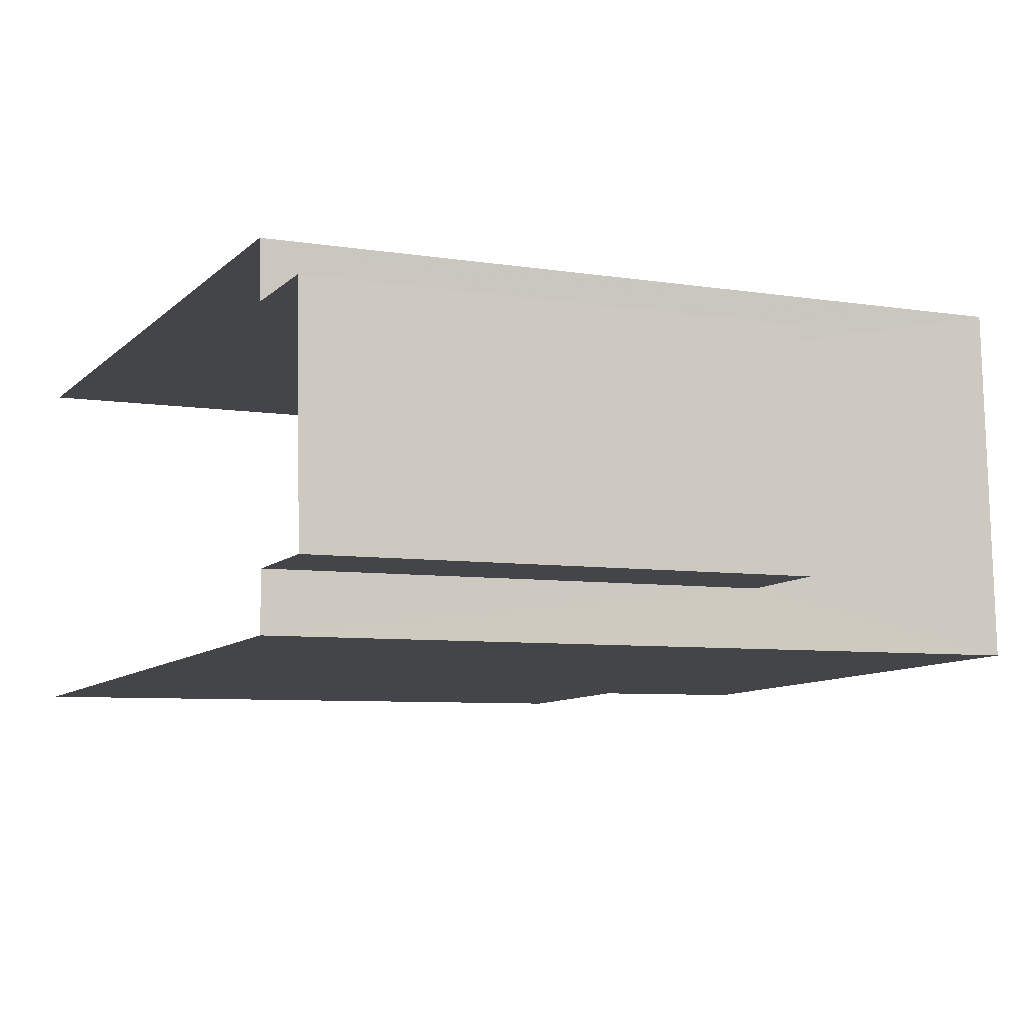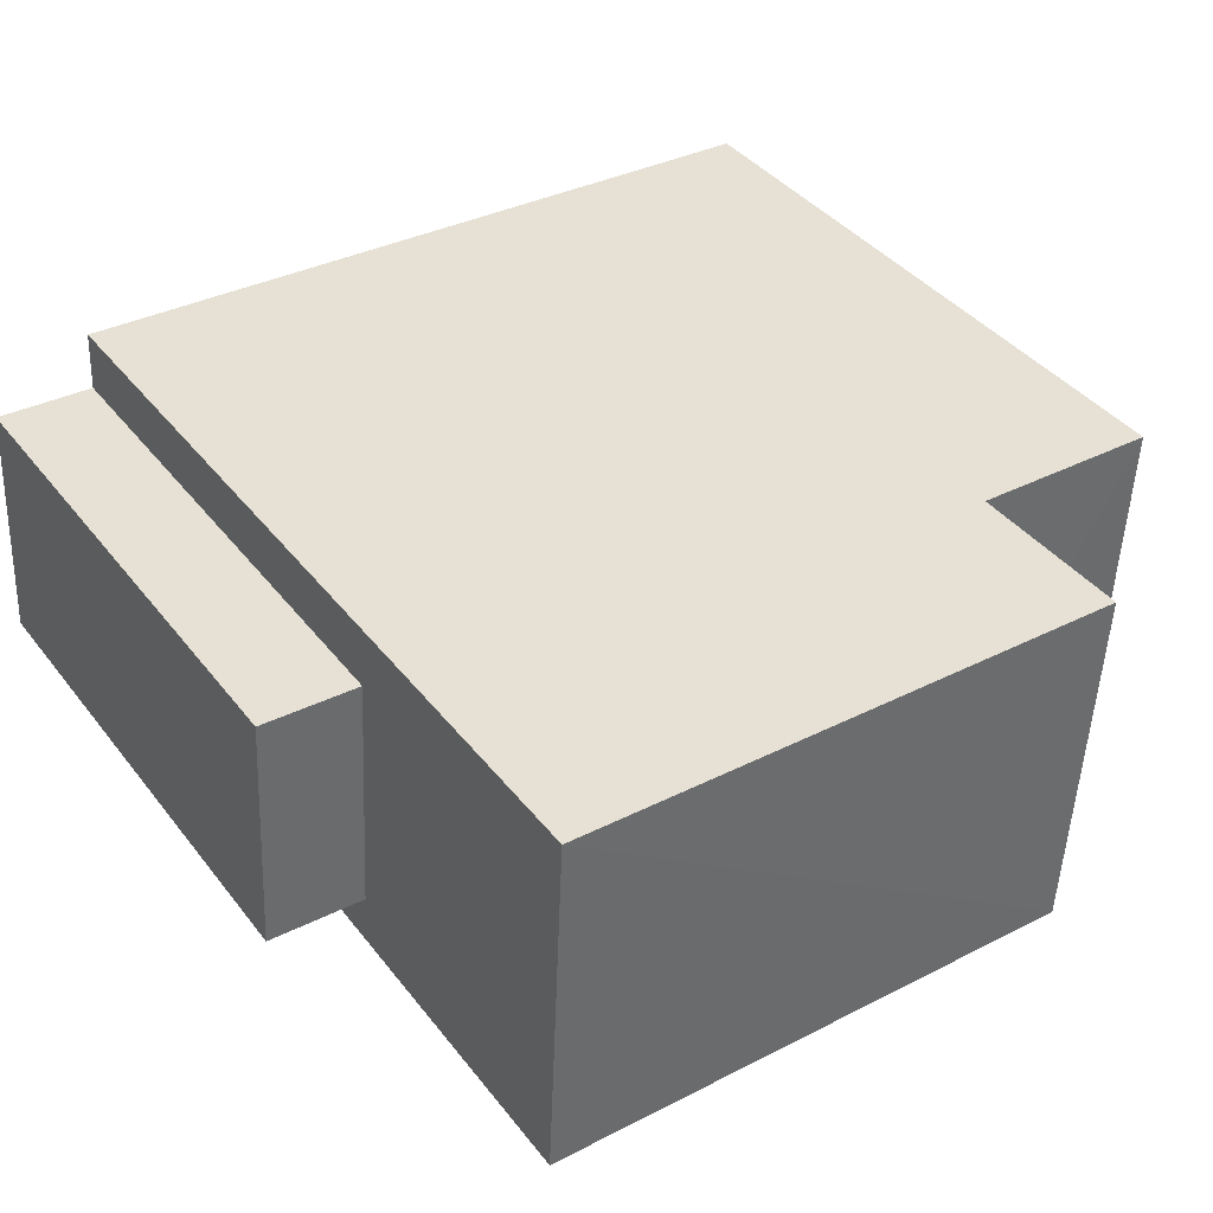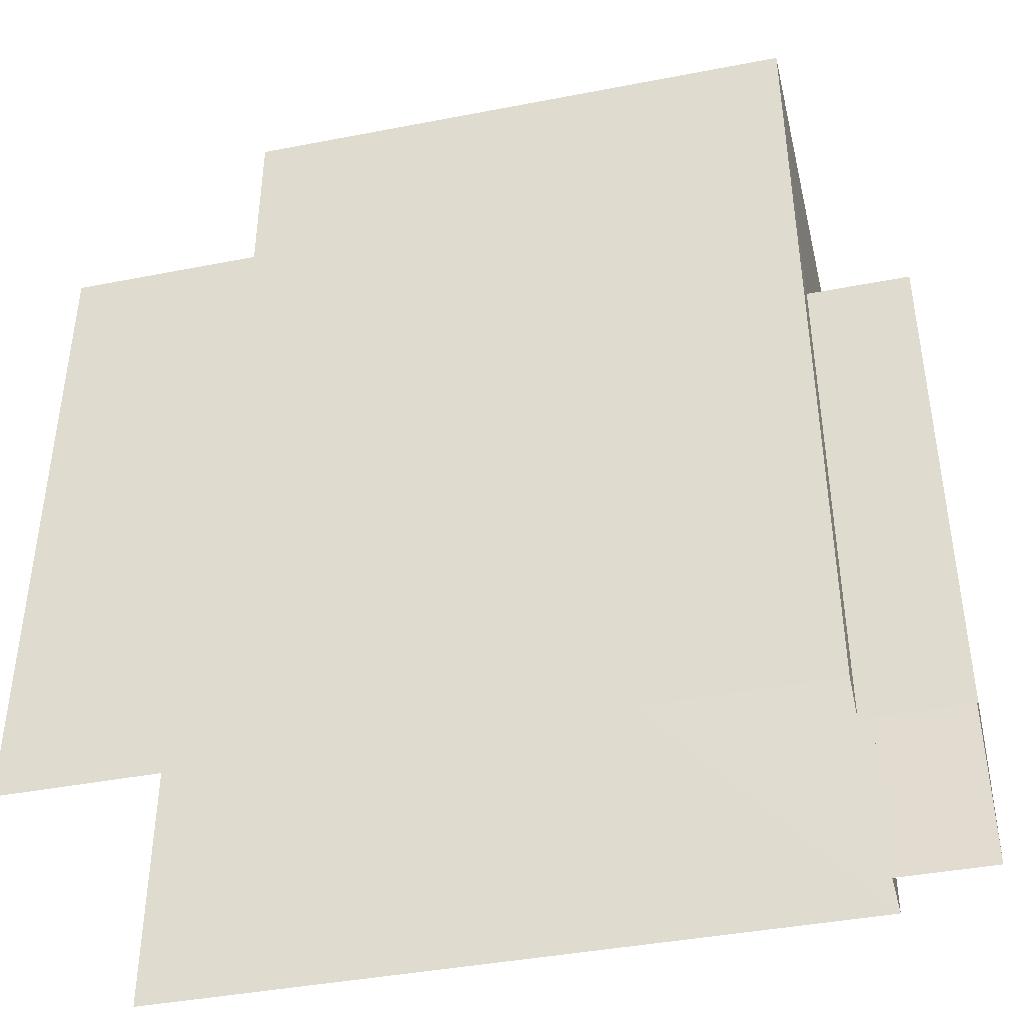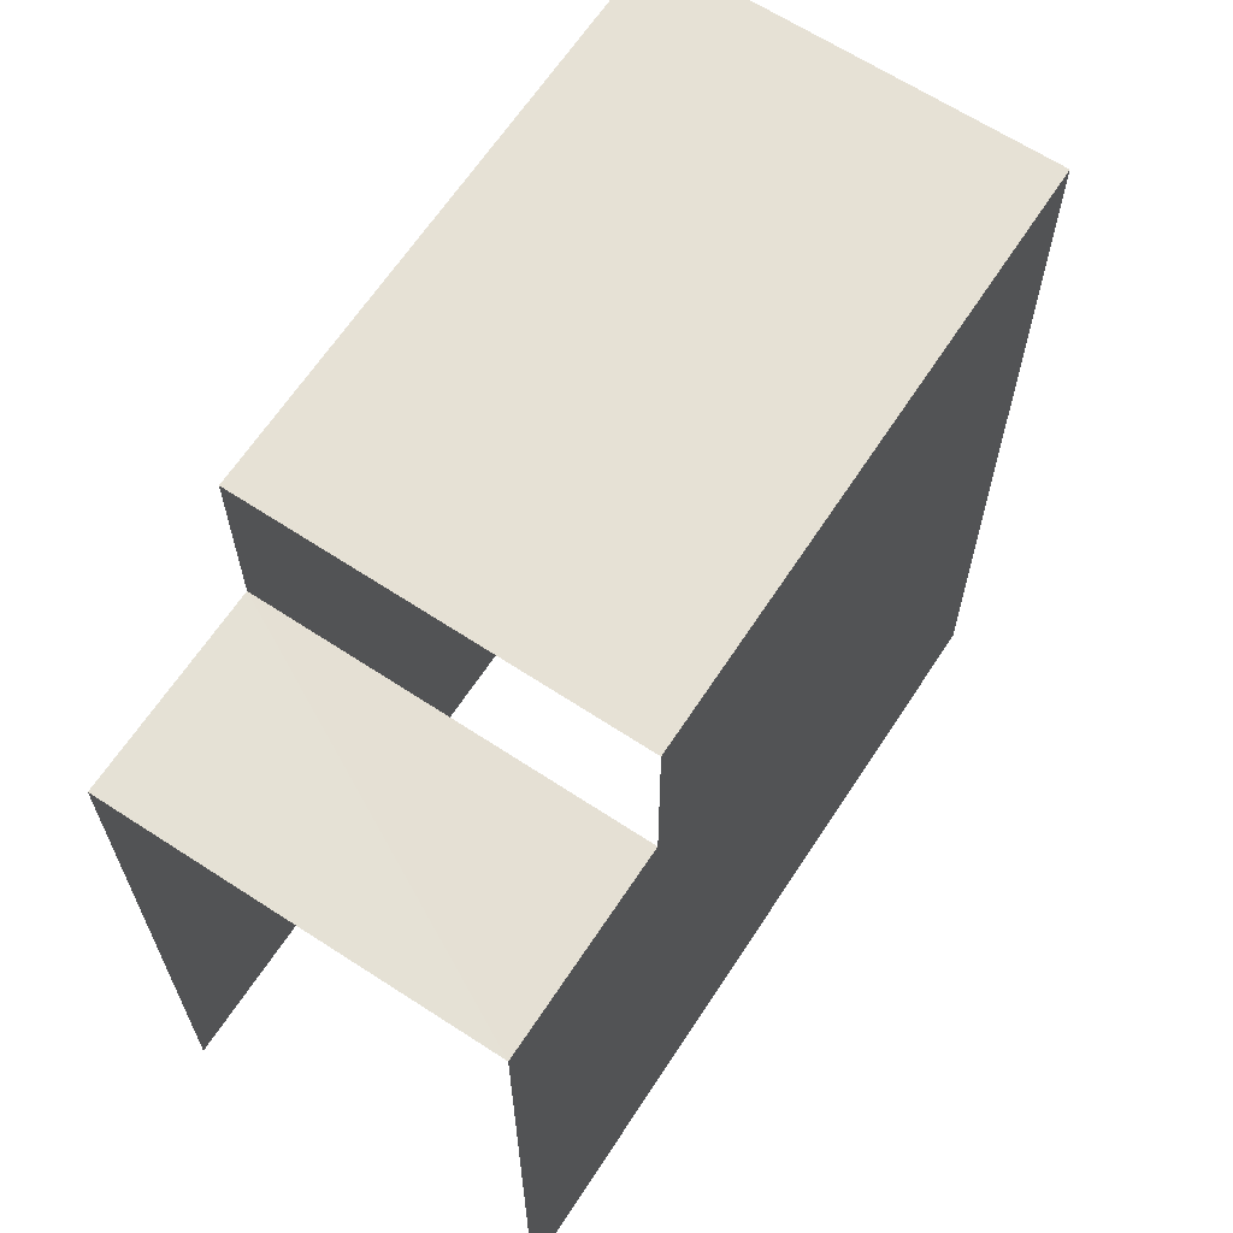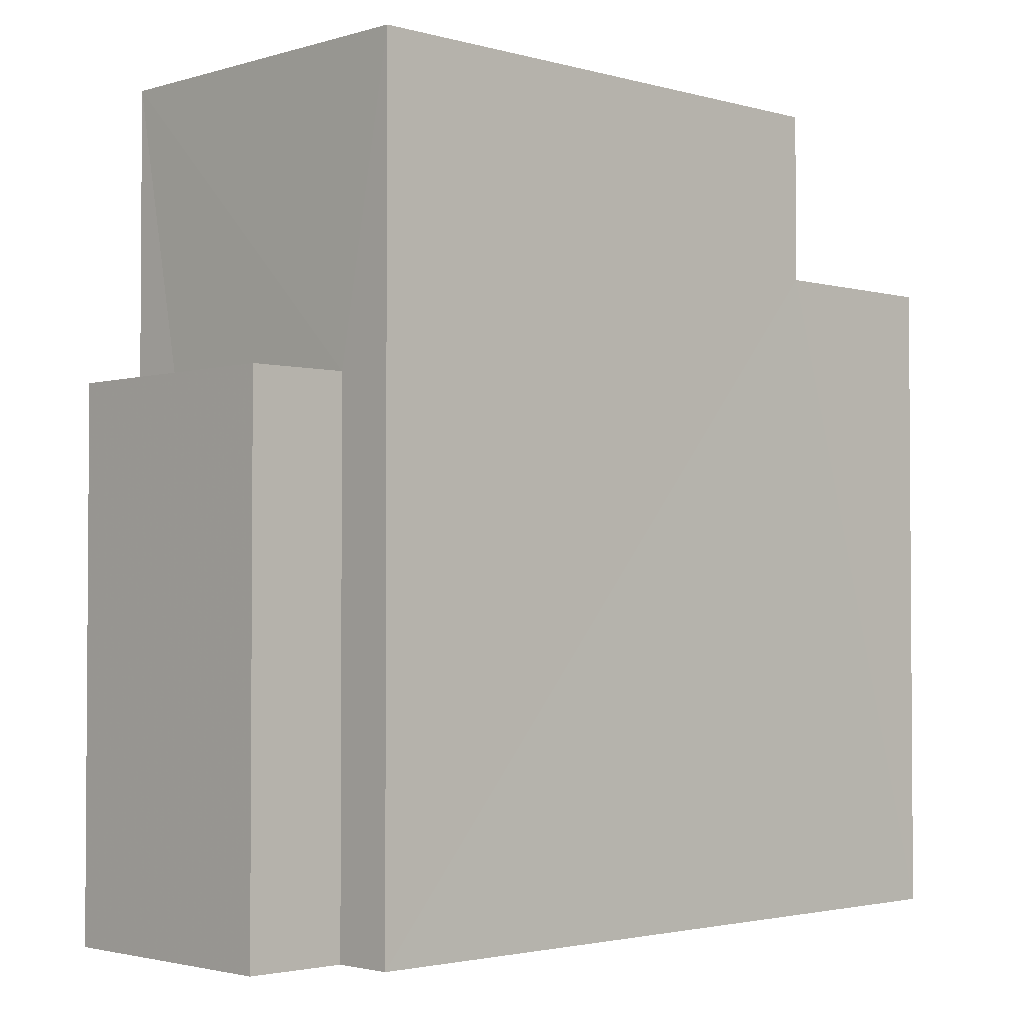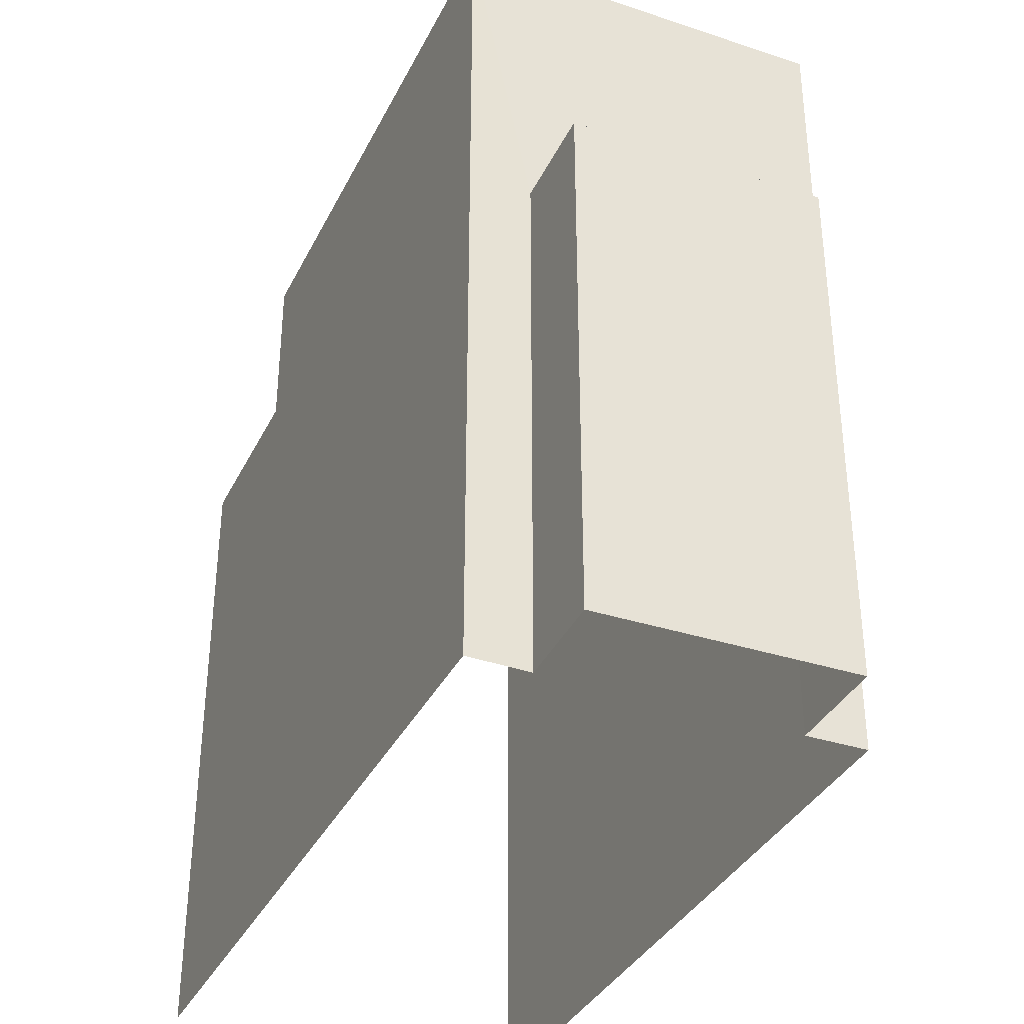
<metadata>
{"format":"obj","ext":"obj","renderer":"f3d","projection":"perspective","resolution":1024,"background":"white","views":[{"elev":-6.7,"azim":-115.6,"up":"+Y"},{"elev":39.8,"azim":-34.0,"up":"+Y"},{"elev":-41.8,"azim":-169.4,"up":"+Z"},{"elev":64.7,"azim":120.6,"up":"+Z"},{"elev":-2.4,"azim":-46.7,"up":"+Z"},{"elev":-35.9,"azim":-116.3,"up":"+Z"}]}
</metadata>
<code>
v -3.737e+05 -1.051e+05 21.56
v -3.737e+05 -1.051e+05 21.56
v -3.737e+05 -1.051e+05 21.56
v -3.737e+05 -1.051e+05 21.56
v -3.737e+05 -1.051e+05 21.56
v -3.737e+05 -1.051e+05 21.56
v -3.737e+05 -1.051e+05 21.56
v -3.737e+05 -1.051e+05 21.56
v -3.737e+05 -1.051e+05 28.09
v -3.737e+05 -1.051e+05 28.09
v -3.737e+05 -1.051e+05 28.09
v -3.737e+05 -1.051e+05 28.09
v -3.737e+05 -1.051e+05 29.71
v -3.737e+05 -1.051e+05 29.71
v -3.737e+05 -1.051e+05 29.71
v -3.737e+05 -1.051e+05 29.71
v -3.737e+05 -1.051e+05 31.83
v -3.737e+05 -1.051e+05 31.83
v -3.737e+05 -1.051e+05 31.83
v -3.737e+05 -1.051e+05 31.83
f 1 2 3
f 4 3 5
f 6 7 8
f 2 6 3
f 5 3 8
f 3 6 8
f 16 20 17
f 13 16 17
f 14 5 8
f 15 14 8
f 9 10 11
f 12 9 11
f 13 14 15
f 16 13 15
f 17 18 19
f 17 20 18
f 3 11 1
f 3 12 11
f 17 19 13
f 19 4 13
f 13 5 14
f 13 4 5
f 9 7 6
f 7 9 18
f 3 4 12
f 19 18 12
f 4 19 12
f 12 18 9
f 18 16 7
f 7 16 8
f 18 20 16
f 8 16 15
f 11 2 1
f 11 10 2
f 6 2 10
f 9 6 10

</code>
